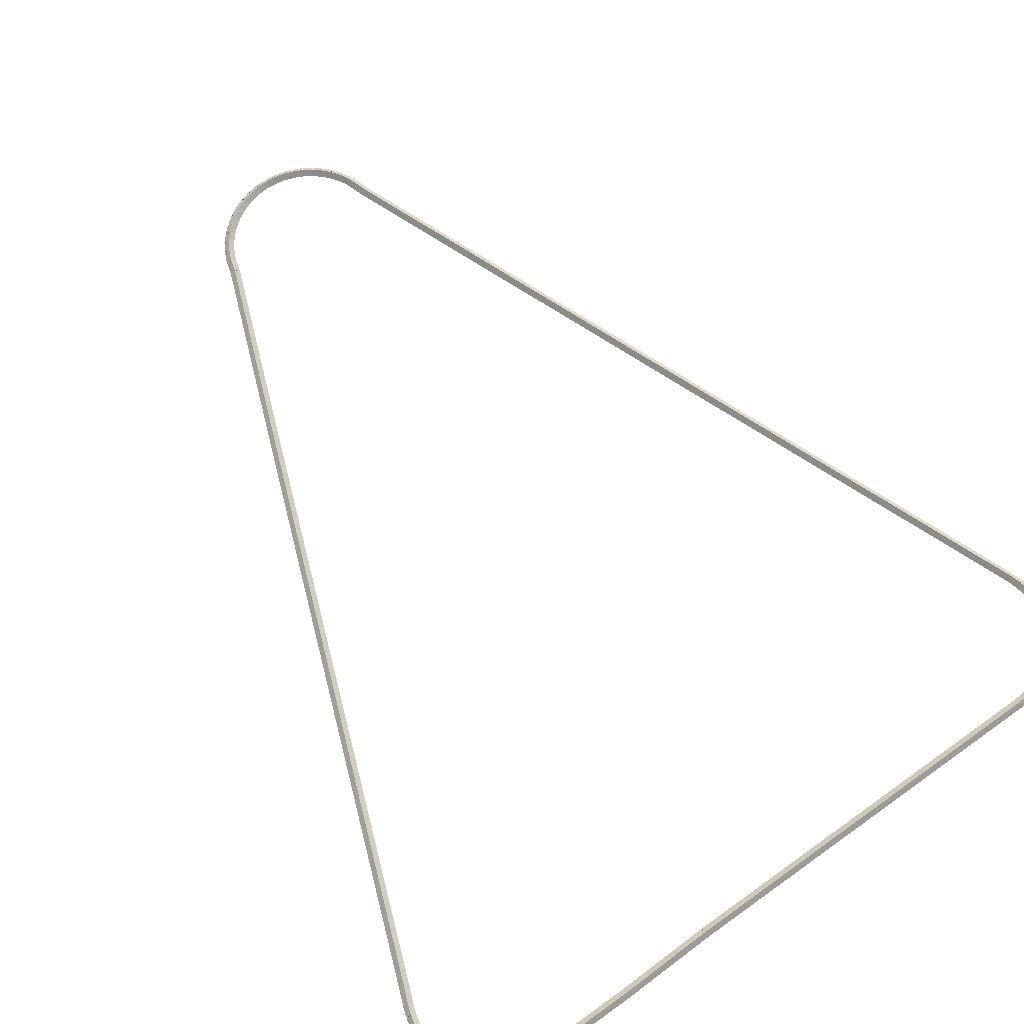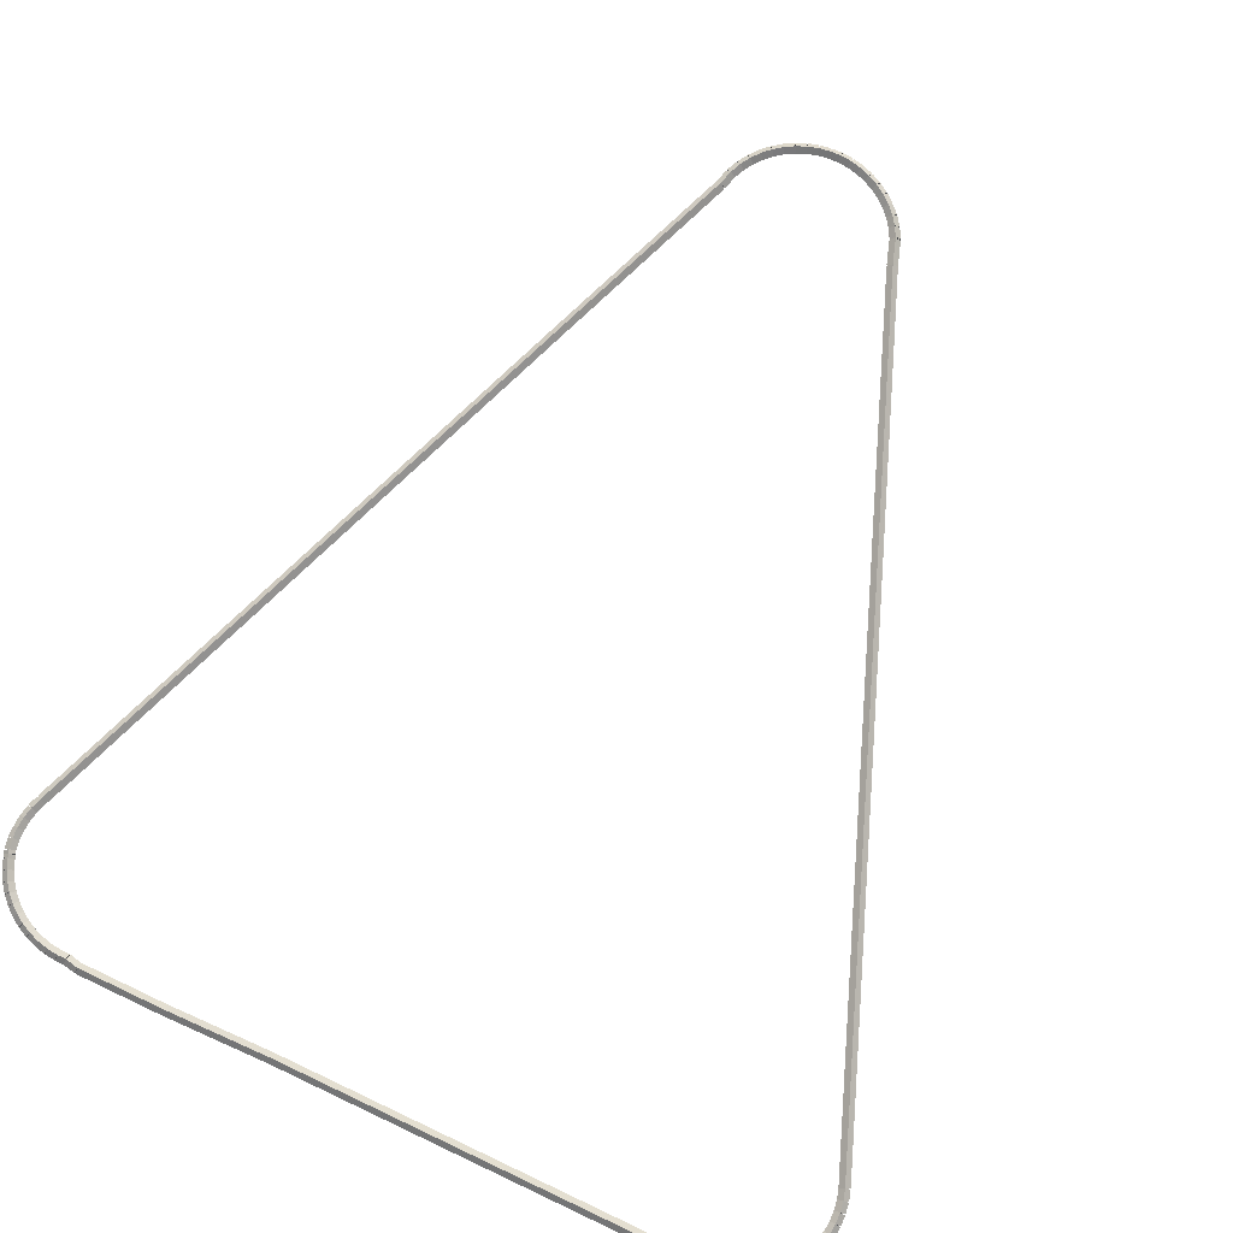
<metadata>
{"format":"obj","ext":"obj","renderer":"f3d","projection":"perspective","resolution":1024,"background":"white","views":[{"elev":70.7,"azim":144.5,"up":"+Z"},{"elev":77.8,"azim":-154.8,"up":"+Z"}]}
</metadata>
<code>
g boudary_original_285_0
v -47.6 5.694 31.08
v -47.58 5.792 30.98
v -47.6 5.694 30.88
v -47.63 5.596 30.98
v -47.4 5.65 31.08
v -47.38 5.748 30.98
v -47.4 5.65 30.88
v -47.43 5.552 30.98
f 1 2 3 4
f 6 2 1 5
f 5 1 4 8
f 6 5 8 7
f 8 4 3 7
f 7 3 2 6
g boudary_original_285_0
v -47.8 5.762 31.08
v -47.77 5.856 30.98
v -47.8 5.762 30.88
v -47.83 5.667 30.98
v -47.6 5.694 31.08
v -47.57 5.788 30.98
v -47.6 5.694 30.88
v -47.64 5.599 30.98
f 9 10 11 12
f 14 10 9 13
f 13 9 12 16
f 14 13 16 15
f 16 12 11 15
f 15 11 10 14
g boudary_original_285_0
v -47.98 5.852 31.08
v -47.94 5.942 30.98
v -47.98 5.852 30.88
v -48.03 5.762 30.98
v -47.8 5.762 31.08
v -47.76 5.851 30.98
v -47.8 5.762 30.88
v -47.84 5.672 30.98
f 17 18 19 20
f 22 18 17 21
f 21 17 20 24
f 22 21 24 23
f 24 20 19 23
f 23 19 18 22
g boudary_original_285_0
v -48.16 5.964 31.08
v -48.1 6.048 30.98
v -48.16 5.964 30.88
v -48.21 5.88 30.98
v -47.98 5.852 31.08
v -47.93 5.936 30.98
v -47.98 5.852 30.88
v -48.04 5.768 30.98
f 25 26 27 28
f 30 26 25 29
f 29 25 28 32
f 30 29 32 31
f 32 28 27 31
f 31 27 26 30
g boudary_original_285_0
v -48.32 6.096 31.08
v -48.25 6.173 30.98
v -48.32 6.096 30.88
v -48.38 6.019 30.98
v -48.16 5.964 31.08
v -48.09 6.041 30.98
v -48.16 5.964 30.88
v -48.22 5.887 30.98
f 33 34 35 36
f 38 34 33 37
f 37 33 36 40
f 38 37 40 39
f 40 36 35 39
f 39 35 34 38
g boudary_original_285_0
v -48.46 6.248 31.08
v -48.39 6.316 30.98
v -48.46 6.248 30.88
v -48.53 6.179 30.98
v -48.32 6.096 31.08
v -48.24 6.165 30.98
v -48.32 6.096 30.88
v -48.39 6.028 30.98
f 41 42 43 44
f 46 42 41 45
f 45 41 44 48
f 46 45 48 47
f 48 44 43 47
f 47 43 42 46
g boudary_original_285_0
v -48.58 6.417 31.08
v -48.5 6.475 30.98
v -48.58 6.417 30.88
v -48.66 6.358 30.98
v -48.46 6.248 31.08
v -48.38 6.306 30.98
v -48.46 6.248 30.88
v -48.54 6.189 30.98
f 49 50 51 52
f 54 50 49 53
f 53 49 52 56
f 54 53 56 55
f 56 52 51 55
f 55 51 50 54
g boudary_original_285_0
v -48.68 6.602 31.08
v -48.59 6.65 30.98
v -48.68 6.602 30.88
v -48.77 6.554 30.98
v -48.58 6.417 31.08
v -48.49 6.464 30.98
v -48.58 6.417 30.88
v -48.67 6.369 30.98
f 57 58 59 60
f 62 58 57 61
f 61 57 60 64
f 62 61 64 63
f 64 60 59 63
f 63 59 58 62
g boudary_original_285_0
v -48.69 6.619 31.08
v -48.6 6.657 30.98
v -48.69 6.619 30.88
v -48.78 6.582 30.98
v -48.68 6.602 31.08
v -48.59 6.639 30.98
v -48.68 6.602 30.88
v -48.77 6.565 30.98
f 65 66 67 68
f 70 66 65 69
f 69 65 68 72
f 70 69 72 71
f 72 68 67 71
f 71 67 66 70
g boudary_original_285_0
v -48.84 7.074 31.08
v -48.74 7.105 30.98
v -48.84 7.074 30.88
v -48.93 7.043 30.98
v -48.69 6.619 31.08
v -48.59 6.651 30.98
v -48.69 6.619 30.88
v -48.78 6.588 30.98
f 73 74 75 76
f 78 74 73 77
f 77 73 76 80
f 78 77 80 79
f 80 76 75 79
f 79 75 74 78
g boudary_original_285_0
v -54.53 21.77 31.08
v -54.44 21.81 30.98
v -54.53 21.77 30.88
v -54.62 21.73 30.98
v -48.84 7.074 31.08
v -48.75 7.11 30.98
v -48.84 7.074 30.88
v -48.93 7.038 30.98
f 81 82 83 84
f 86 82 81 85
f 85 81 84 88
f 86 85 88 87
f 88 84 83 87
f 87 83 82 86
g boudary_original_285_0
v -54.59 21.96 31.08
v -54.49 21.99 30.98
v -54.59 21.96 30.88
v -54.68 21.93 30.98
v -54.53 21.77 31.08
v -54.43 21.8 30.98
v -54.53 21.77 30.88
v -54.63 21.74 30.98
f 89 90 91 92
f 94 90 89 93
f 93 89 92 96
f 94 93 96 95
f 96 92 91 95
f 95 91 90 94
g boudary_original_285_0
v -54.62 22.16 31.08
v -54.52 22.17 30.98
v -54.62 22.16 30.88
v -54.71 22.14 30.98
v -54.59 21.96 31.08
v -54.49 21.98 30.98
v -54.59 21.96 30.88
v -54.68 21.95 30.98
f 97 98 99 100
f 102 98 97 101
f 101 97 100 104
f 102 101 104 103
f 104 100 99 103
f 103 99 98 102
g boudary_original_285_0
v -54.62 22.35 31.08
v -54.52 22.35 30.98
v -54.62 22.35 30.88
v -54.72 22.35 30.98
v -54.62 22.16 31.08
v -54.52 22.16 30.98
v -54.62 22.16 30.88
v -54.72 22.15 30.98
f 105 106 107 108
f 110 106 105 109
f 109 105 108 112
f 110 109 112 111
f 112 108 107 111
f 111 107 106 110
g boudary_original_285_0
v -54.6 22.54 31.08
v -54.5 22.53 30.98
v -54.6 22.54 30.88
v -54.7 22.55 30.98
v -54.62 22.35 31.08
v -54.52 22.34 30.98
v -54.62 22.35 30.88
v -54.72 22.36 30.98
f 113 114 115 116
f 118 114 113 117
f 117 113 116 120
f 118 117 120 119
f 120 116 115 119
f 119 115 114 118
g boudary_original_285_0
v -54.58 22.61 31.08
v -54.48 22.57 30.98
v -54.58 22.61 30.88
v -54.67 22.65 30.98
v -54.6 22.54 31.08
v -54.51 22.51 30.98
v -54.6 22.54 30.88
v -54.7 22.58 30.98
f 121 122 123 124
f 126 122 121 125
f 125 121 124 128
f 126 125 128 127
f 128 124 123 127
f 127 123 122 126
g boudary_original_285_0
v -54.56 22.68 31.08
v -54.46 22.66 30.98
v -54.56 22.68 30.88
v -54.66 22.7 30.98
v -54.58 22.61 31.08
v -54.48 22.59 30.98
v -54.58 22.61 30.88
v -54.67 22.63 30.98
f 129 130 131 132
f 134 130 129 133
f 133 129 132 136
f 134 133 136 135
f 136 132 131 135
f 135 131 130 134
g boudary_original_285_0
v -54.5 22.86 31.08
v -54.4 22.83 30.98
v -54.5 22.86 30.88
v -54.59 22.9 30.98
v -54.56 22.68 31.08
v -54.47 22.65 30.98
v -54.56 22.68 30.88
v -54.66 22.72 30.98
f 137 138 139 140
f 142 138 137 141
f 141 137 140 144
f 142 141 144 143
f 144 140 139 143
f 143 139 138 142
g boudary_original_285_0
v -54.41 23.04 31.08
v -54.32 22.99 30.98
v -54.41 23.04 30.88
v -54.5 23.08 30.98
v -54.5 22.86 31.08
v -54.41 22.82 30.98
v -54.5 22.86 30.88
v -54.59 22.91 30.98
f 145 146 147 148
f 150 146 145 149
f 149 145 148 152
f 150 149 152 151
f 152 148 147 151
f 151 147 146 150
g boudary_original_285_0
v -54.31 23.2 31.08
v -54.23 23.14 30.98
v -54.31 23.2 30.88
v -54.39 23.25 30.98
v -54.41 23.04 31.08
v -54.33 22.98 30.98
v -54.41 23.04 30.88
v -54.5 23.09 30.98
f 153 154 155 156
f 158 154 153 157
f 157 153 156 160
f 158 157 160 159
f 160 156 155 159
f 159 155 154 158
g boudary_original_285_0
v -54.19 23.34 31.08
v -54.11 23.28 30.98
v -54.19 23.34 30.88
v -54.26 23.41 30.98
v -54.31 23.2 31.08
v -54.23 23.13 30.98
v -54.31 23.2 30.88
v -54.39 23.26 30.98
f 161 162 163 164
f 166 162 161 165
f 165 161 164 168
f 166 165 168 167
f 168 164 163 167
f 167 163 162 166
g boudary_original_285_0
v -54.05 23.47 31.08
v -53.98 23.4 30.98
v -54.05 23.47 30.88
v -54.11 23.55 30.98
v -54.19 23.34 31.08
v -54.12 23.27 30.98
v -54.19 23.34 30.88
v -54.25 23.41 30.98
f 169 170 171 172
f 174 170 169 173
f 173 169 172 176
f 174 173 176 175
f 176 172 171 175
f 175 171 170 174
g boudary_original_285_0
v -53.89 23.59 31.08
v -53.83 23.51 30.98
v -53.89 23.59 30.88
v -53.95 23.67 30.98
v -54.05 23.47 31.08
v -53.99 23.39 30.98
v -54.05 23.47 30.88
v -54.11 23.55 30.98
f 177 178 179 180
f 182 178 177 181
f 181 177 180 184
f 182 181 184 183
f 184 180 179 183
f 183 179 178 182
g boudary_original_285_0
v -53.72 23.68 31.08
v -53.67 23.6 30.98
v -53.72 23.68 30.88
v -53.77 23.77 30.98
v -53.89 23.59 31.08
v -53.84 23.5 30.98
v -53.89 23.59 30.88
v -53.94 23.67 30.98
f 185 186 187 188
f 190 186 185 189
f 189 185 188 192
f 190 189 192 191
f 192 188 187 191
f 191 187 186 190
g boudary_original_285_0
v -53.54 23.76 31.08
v -53.5 23.67 30.98
v -53.54 23.76 30.88
v -53.58 23.85 30.98
v -53.72 23.68 31.08
v -53.68 23.59 30.98
v -53.72 23.68 30.88
v -53.76 23.77 30.98
f 193 194 195 196
f 198 194 193 197
f 197 193 196 200
f 198 197 200 199
f 200 196 195 199
f 199 195 194 198
g boudary_original_285_0
v -53.36 23.81 31.08
v -53.33 23.72 30.98
v -53.36 23.81 30.88
v -53.38 23.91 30.98
v -53.54 23.76 31.08
v -53.52 23.66 30.98
v -53.54 23.76 30.88
v -53.57 23.85 30.98
f 201 202 203 204
f 206 202 201 205
f 205 201 204 208
f 206 205 208 207
f 208 204 203 207
f 207 203 202 206
g boudary_original_285_0
v -53.16 23.85 31.08
v -53.14 23.75 30.98
v -53.16 23.85 30.88
v -53.18 23.95 30.98
v -53.36 23.81 31.08
v -53.34 23.72 30.98
v -53.36 23.81 30.88
v -53.37 23.91 30.98
f 209 210 211 212
f 214 210 209 213
f 213 209 212 216
f 214 213 216 215
f 216 212 211 215
f 215 211 210 214
g boudary_original_285_0
v -52.96 23.86 31.08
v -52.96 23.76 30.98
v -52.96 23.86 30.88
v -52.97 23.96 30.98
v -53.16 23.85 31.08
v -53.16 23.75 30.98
v -53.16 23.85 30.88
v -53.17 23.95 30.98
f 217 218 219 220
f 222 218 217 221
f 221 217 220 224
f 222 221 224 223
f 224 220 219 223
f 223 219 218 222
g boudary_original_285_0
v -45.2 23.96 30.98
v -45.2 23.86 31.08
v -45.2 23.76 30.98
v -45.2 23.86 30.88
v -52.96 23.96 30.98
v -52.96 23.86 31.08
v -52.96 23.76 30.98
v -52.96 23.86 30.88
f 225 226 227 228
f 230 226 225 229
f 229 225 228 232
f 230 229 232 231
f 232 228 227 231
f 231 227 226 230
g boudary_original_285_0
v -43.26 23.91 31.08
v -43.26 23.81 30.98
v -43.26 23.91 30.88
v -43.27 24.01 30.98
v -45.2 23.86 31.08
v -45.2 23.76 30.98
v -45.2 23.86 30.88
v -45.2 23.96 30.98
f 233 234 235 236
f 238 234 233 237
f 237 233 236 240
f 238 237 240 239
f 240 236 235 239
f 239 235 234 238
g boudary_original_285_0
v -41.66 24.01 30.98
v -41.66 23.91 31.08
v -41.66 23.81 30.98
v -41.66 23.91 30.88
v -43.26 24.01 30.98
v -43.26 23.91 31.08
v -43.26 23.81 30.98
v -43.26 23.91 30.88
f 241 242 243 244
f 246 242 241 245
f 245 241 244 248
f 246 245 248 247
f 248 244 243 247
f 247 243 242 246
g boudary_original_285_0
v -41.42 23.86 31.08
v -41.44 23.76 30.98
v -41.42 23.86 30.88
v -41.4 23.96 30.98
v -41.66 23.91 31.08
v -41.68 23.81 30.98
v -41.66 23.91 30.88
v -41.64 24 30.98
f 249 250 251 252
f 254 250 249 253
f 253 249 252 256
f 254 253 256 255
f 256 252 251 255
f 255 251 250 254
g boudary_original_285_0
v -41.26 23.86 31.08
v -41.26 23.76 30.98
v -41.26 23.86 30.88
v -41.26 23.96 30.98
v -41.42 23.86 31.08
v -41.42 23.76 30.98
v -41.42 23.86 30.88
v -41.42 23.96 30.98
f 257 258 259 260
f 262 258 257 261
f 261 257 260 264
f 262 261 264 263
f 264 260 259 263
f 263 259 258 262
g boudary_original_285_0
v -41.06 23.84 31.08
v -41.07 23.74 30.98
v -41.06 23.84 30.88
v -41.05 23.94 30.98
v -41.26 23.86 31.08
v -41.27 23.76 30.98
v -41.26 23.86 30.88
v -41.25 23.96 30.98
f 265 266 267 268
f 270 266 265 269
f 269 265 268 272
f 270 269 272 271
f 272 268 267 271
f 271 267 266 270
g boudary_original_285_0
v -40.87 23.79 31.08
v -40.89 23.7 30.98
v -40.87 23.79 30.88
v -40.85 23.89 30.98
v -41.06 23.84 31.08
v -41.08 23.74 30.98
v -41.06 23.84 30.88
v -41.04 23.93 30.98
f 273 274 275 276
f 278 274 273 277
f 277 273 276 280
f 278 277 280 279
f 280 276 275 279
f 279 275 274 278
g boudary_original_285_0
v -40.68 23.73 31.08
v -40.72 23.63 30.98
v -40.68 23.73 30.88
v -40.65 23.82 30.98
v -40.87 23.79 31.08
v -40.9 23.7 30.98
v -40.87 23.79 30.88
v -40.84 23.89 30.98
f 281 282 283 284
f 286 282 281 285
f 285 281 284 288
f 286 285 288 287
f 288 284 283 287
f 287 283 282 286
g boudary_original_285_0
v -40.51 23.64 31.08
v -40.55 23.55 30.98
v -40.51 23.64 30.88
v -40.47 23.73 30.98
v -40.68 23.73 31.08
v -40.73 23.64 30.98
v -40.68 23.73 30.88
v -40.64 23.82 30.98
f 289 290 291 292
f 294 290 289 293
f 293 289 292 296
f 294 293 296 295
f 296 292 291 295
f 295 291 290 294
g boudary_original_285_0
v -40.35 23.54 31.08
v -40.4 23.46 30.98
v -40.35 23.54 30.88
v -40.29 23.62 30.98
v -40.51 23.64 31.08
v -40.56 23.56 30.98
v -40.51 23.64 30.88
v -40.46 23.73 30.98
f 297 298 299 300
f 302 298 297 301
f 301 297 300 304
f 302 301 304 303
f 304 300 299 303
f 303 299 298 302
g boudary_original_285_0
v -40.2 23.42 31.08
v -40.26 23.34 30.98
v -40.2 23.42 30.88
v -40.13 23.5 30.98
v -40.35 23.54 31.08
v -40.41 23.46 30.98
v -40.35 23.54 30.88
v -40.28 23.62 30.98
f 305 306 307 308
f 310 306 305 309
f 309 305 308 312
f 310 309 312 311
f 312 308 307 311
f 311 307 306 310
g boudary_original_285_0
v -40.06 23.28 31.08
v -40.14 23.21 30.98
v -40.06 23.28 30.88
v -39.99 23.35 30.98
v -40.2 23.42 31.08
v -40.27 23.35 30.98
v -40.2 23.42 30.88
v -40.13 23.49 30.98
f 313 314 315 316
f 318 314 313 317
f 317 313 316 320
f 318 317 320 319
f 320 316 315 319
f 319 315 314 318
g boudary_original_285_0
v -39.95 23.13 31.08
v -40.03 23.07 30.98
v -39.95 23.13 30.88
v -39.87 23.19 30.98
v -40.06 23.28 31.08
v -40.14 23.22 30.98
v -40.06 23.28 30.88
v -39.98 23.34 30.98
f 321 322 323 324
f 326 322 321 325
f 325 321 324 328
f 326 325 328 327
f 328 324 323 327
f 327 323 322 326
g boudary_original_285_0
v -39.85 22.97 31.08
v -39.94 22.92 30.98
v -39.85 22.97 30.88
v -39.77 23.02 30.98
v -39.95 23.13 31.08
v -40.04 23.08 30.98
v -39.95 23.13 30.88
v -39.86 23.18 30.98
f 329 330 331 332
f 334 330 329 333
f 333 329 332 336
f 334 333 336 335
f 336 332 331 335
f 335 331 330 334
g boudary_original_285_0
v -39.78 22.79 31.08
v -39.87 22.75 30.98
v -39.78 22.79 30.88
v -39.69 22.83 30.98
v -39.85 22.97 31.08
v -39.94 22.93 30.98
v -39.85 22.97 30.88
v -39.76 23.01 30.98
f 337 338 339 340
f 342 338 337 341
f 341 337 340 344
f 342 341 344 343
f 344 340 339 343
f 343 339 338 342
g boudary_original_285_0
v -39.76 22.72 31.08
v -39.85 22.69 30.98
v -39.76 22.72 30.88
v -39.66 22.75 30.98
v -39.78 22.79 31.08
v -39.87 22.76 30.98
v -39.78 22.79 30.88
v -39.68 22.82 30.98
f 345 346 347 348
f 350 346 345 349
f 349 345 348 352
f 350 349 352 351
f 352 348 347 351
f 351 347 346 350
g boudary_original_285_0
v -39.72 22.65 31.08
v -39.81 22.61 30.98
v -39.72 22.65 30.88
v -39.63 22.7 30.98
v -39.76 22.72 31.08
v -39.85 22.67 30.98
v -39.76 22.72 30.88
v -39.67 22.76 30.98
f 353 354 355 356
f 358 354 353 357
f 357 353 356 360
f 358 357 360 359
f 360 356 355 359
f 359 355 354 358
g boudary_original_285_0
v -39.69 22.46 31.08
v -39.79 22.45 30.98
v -39.69 22.46 30.88
v -39.59 22.48 30.98
v -39.72 22.65 31.08
v -39.82 22.64 30.98
v -39.72 22.65 30.88
v -39.62 22.67 30.98
f 361 362 363 364
f 366 362 361 365
f 365 361 364 368
f 366 365 368 367
f 368 364 363 367
f 367 363 362 366
g boudary_original_285_0
v -39.68 22.27 31.08
v -39.78 22.26 30.98
v -39.68 22.27 30.88
v -39.58 22.27 30.98
v -39.69 22.46 31.08
v -39.79 22.46 30.98
v -39.69 22.46 30.88
v -39.59 22.47 30.98
f 369 370 371 372
f 374 370 369 373
f 373 369 372 376
f 374 373 376 375
f 376 372 371 375
f 375 371 370 374
g boudary_original_285_0
v -39.7 22.07 31.08
v -39.8 22.08 30.98
v -39.7 22.07 30.88
v -39.6 22.07 30.98
v -39.68 22.27 31.08
v -39.78 22.28 30.98
v -39.68 22.27 30.88
v -39.58 22.26 30.98
f 377 378 379 380
f 382 378 377 381
f 381 377 380 384
f 382 381 384 383
f 384 380 379 383
f 383 379 378 382
g boudary_original_285_0
v -39.74 21.88 31.08
v -39.84 21.9 30.98
v -39.74 21.88 30.88
v -39.64 21.86 30.98
v -39.7 22.07 31.08
v -39.8 22.1 30.98
v -39.7 22.07 30.88
v -39.6 22.05 30.98
f 385 386 387 388
f 390 386 385 389
f 389 385 388 392
f 390 389 392 391
f 392 388 387 391
f 391 387 386 390
g boudary_original_285_0
v -39.81 21.69 31.08
v -39.9 21.72 30.98
v -39.81 21.69 30.88
v -39.71 21.66 30.98
v -39.74 21.88 31.08
v -39.83 21.91 30.98
v -39.74 21.88 30.88
v -39.65 21.85 30.98
f 393 394 395 396
f 398 394 393 397
f 397 393 396 400
f 398 397 400 399
f 400 396 395 399
f 399 395 394 398
g boudary_original_285_0
v -39.96 21.31 31.08
v -40.05 21.35 30.98
v -39.96 21.31 30.88
v -39.86 21.28 30.98
v -39.81 21.69 31.08
v -39.9 21.73 30.98
v -39.81 21.69 30.88
v -39.71 21.65 30.98
f 401 402 403 404
f 406 402 401 405
f 405 401 404 408
f 406 405 408 407
f 408 404 403 407
f 407 403 402 406
g boudary_original_285_0
v -44.09 10.63 31.08
v -44.18 10.67 30.98
v -44.09 10.63 30.88
v -43.99 10.6 30.98
v -39.96 21.31 31.08
v -40.05 21.35 30.98
v -39.96 21.31 30.88
v -39.86 21.28 30.98
f 409 410 411 412
f 414 410 409 413
f 413 409 412 416
f 414 413 416 415
f 416 412 411 415
f 415 411 410 414
g boudary_original_285_0
v -45.51 6.99 31.08
v -45.6 7.027 30.98
v -45.51 6.99 30.88
v -45.41 6.954 30.98
v -44.09 10.63 31.08
v -44.18 10.67 30.98
v -44.09 10.63 30.88
v -43.99 10.6 30.98
f 417 418 419 420
f 422 418 417 421
f 421 417 420 424
f 422 421 424 423
f 424 420 419 423
f 423 419 418 422
g boudary_original_285_0
v -45.58 6.726 31.08
v -45.68 6.753 30.98
v -45.58 6.726 30.88
v -45.48 6.699 30.98
v -45.51 6.99 31.08
v -45.6 7.017 30.98
v -45.51 6.99 30.88
v -45.41 6.963 30.98
f 425 426 427 428
f 430 426 425 429
f 429 425 428 432
f 430 429 432 431
f 432 428 427 431
f 431 427 426 430
g boudary_original_285_0
v -45.58 6.717 31.08
v -45.68 6.754 30.98
v -45.58 6.717 30.88
v -45.49 6.68 30.98
v -45.58 6.726 31.08
v -45.67 6.763 30.98
v -45.58 6.726 30.88
v -45.49 6.689 30.98
f 433 434 435 436
f 438 434 433 437
f 437 433 436 440
f 438 437 440 439
f 440 436 435 439
f 439 435 434 438
g boudary_original_285_0
v -45.67 6.523 31.08
v -45.76 6.563 30.98
v -45.67 6.523 30.88
v -45.58 6.482 30.98
v -45.58 6.717 31.08
v -45.68 6.758 30.98
v -45.58 6.717 30.88
v -45.49 6.676 30.98
f 441 442 443 444
f 446 442 441 445
f 445 441 444 448
f 446 445 448 447
f 448 444 443 447
f 447 443 442 446
g boudary_original_285_0
v -45.78 6.344 31.08
v -45.87 6.396 30.98
v -45.78 6.344 30.88
v -45.7 6.292 30.98
v -45.67 6.523 31.08
v -45.76 6.575 30.98
v -45.67 6.523 30.88
v -45.59 6.47 30.98
f 449 450 451 452
f 454 450 449 453
f 453 449 452 456
f 454 453 456 455
f 456 452 451 455
f 455 451 450 454
g boudary_original_285_0
v -45.91 6.182 31.08
v -45.99 6.245 30.98
v -45.91 6.182 30.88
v -45.84 6.119 30.98
v -45.78 6.344 31.08
v -45.86 6.407 30.98
v -45.78 6.344 30.88
v -45.7 6.281 30.98
f 457 458 459 460
f 462 458 457 461
f 461 457 460 464
f 462 461 464 463
f 464 460 459 463
f 463 459 458 462
g boudary_original_285_0
v -46.06 6.039 31.08
v -46.13 6.111 30.98
v -46.06 6.039 30.88
v -45.99 5.967 30.98
v -45.91 6.182 31.08
v -45.98 6.254 30.98
v -45.91 6.182 30.88
v -45.84 6.11 30.98
f 465 466 467 468
f 470 466 465 469
f 469 465 468 472
f 470 469 472 471
f 472 468 467 471
f 471 467 466 470
g boudary_original_285_0
v -46.23 5.915 31.08
v -46.29 5.995 30.98
v -46.23 5.915 30.88
v -46.17 5.835 30.98
v -46.06 6.039 31.08
v -46.12 6.119 30.98
v -46.06 6.039 30.88
v -46 5.959 30.98
f 473 474 475 476
f 478 474 473 477
f 477 473 476 480
f 478 477 480 479
f 480 476 475 479
f 479 475 474 478
g boudary_original_285_0
v -46.41 5.812 31.08
v -46.46 5.898 30.98
v -46.41 5.812 30.88
v -46.36 5.725 30.98
v -46.23 5.915 31.08
v -46.28 6.001 30.98
v -46.23 5.915 30.88
v -46.18 5.828 30.98
f 481 482 483 484
f 486 482 481 485
f 485 481 484 488
f 486 485 488 487
f 488 484 483 487
f 487 483 482 486
g boudary_original_285_0
v -46.6 5.731 31.08
v -46.64 5.822 30.98
v -46.6 5.731 30.88
v -46.56 5.639 30.98
v -46.41 5.812 31.08
v -46.45 5.904 30.98
v -46.41 5.812 30.88
v -46.37 5.72 30.98
f 489 490 491 492
f 494 490 489 493
f 493 489 492 496
f 494 493 496 495
f 496 492 491 495
f 495 491 490 494
g boudary_original_285_0
v -46.79 5.673 31.08
v -46.82 5.769 30.98
v -46.79 5.673 30.88
v -46.77 5.577 30.98
v -46.6 5.731 31.08
v -46.62 5.826 30.98
v -46.6 5.731 30.88
v -46.57 5.635 30.98
f 497 498 499 500
f 502 498 497 501
f 501 497 500 504
f 502 501 504 503
f 504 500 499 503
f 503 499 498 502
g boudary_original_285_0
v -47 5.639 31.08
v -47.01 5.738 30.98
v -47 5.639 30.88
v -46.98 5.541 30.98
v -46.79 5.673 31.08
v -46.81 5.771 30.98
v -46.79 5.673 30.88
v -46.78 5.574 30.98
f 505 506 507 508
f 510 506 505 509
f 509 505 508 512
f 510 509 512 511
f 512 508 507 511
f 511 507 506 510
g boudary_original_285_0
v -47.2 5.632 31.08
v -47.2 5.732 30.98
v -47.2 5.632 30.88
v -47.2 5.532 30.98
v -47 5.639 31.08
v -47 5.739 30.98
v -47 5.639 30.88
v -46.99 5.539 30.98
f 513 514 515 516
f 518 514 513 517
f 517 513 516 520
f 518 517 520 519
f 520 516 515 519
f 519 515 514 518
g boudary_original_285_0
v -47.4 5.65 31.08
v -47.4 5.75 30.98
v -47.4 5.65 30.88
v -47.41 5.551 30.98
v -47.2 5.632 31.08
v -47.19 5.731 30.98
v -47.2 5.632 30.88
v -47.21 5.532 30.98
f 521 522 523 524
f 526 522 521 525
f 525 521 524 528
f 526 525 528 527
f 528 524 523 527
f 527 523 522 526

</code>
